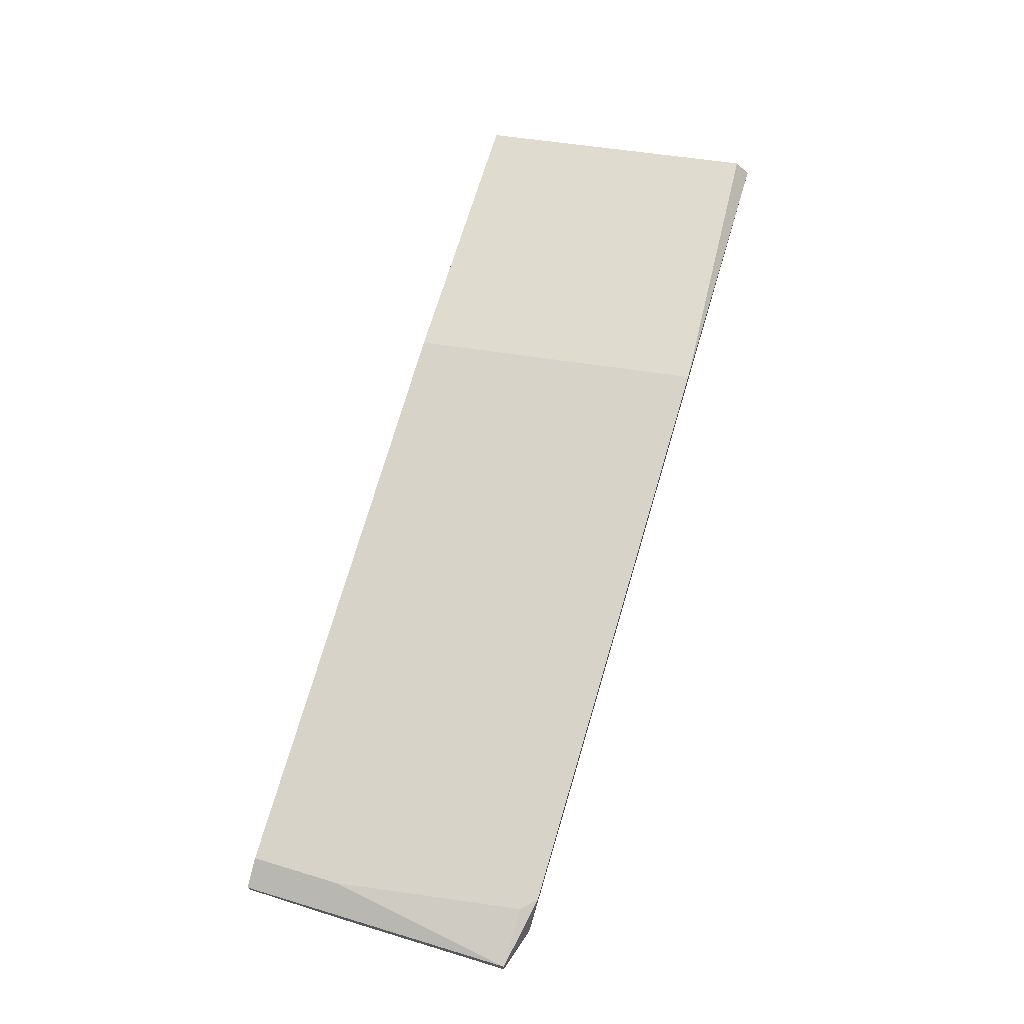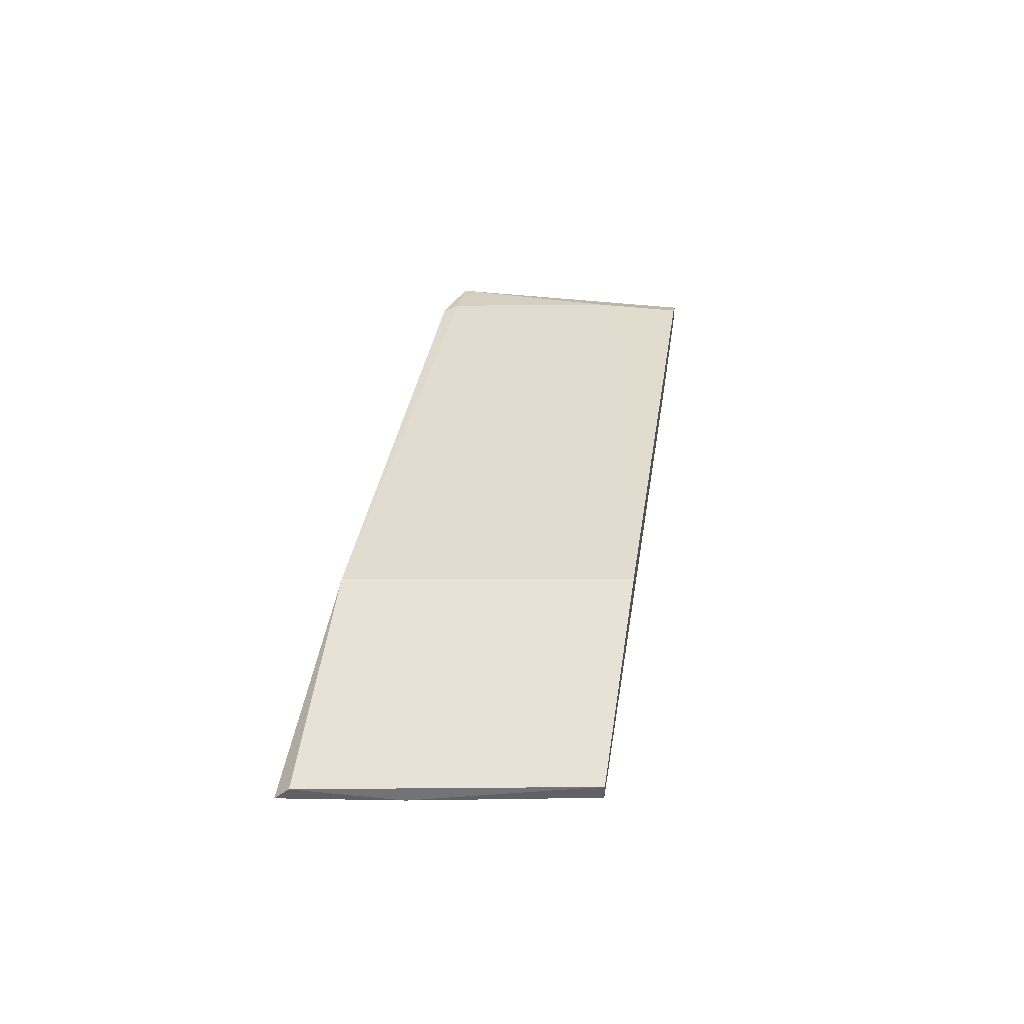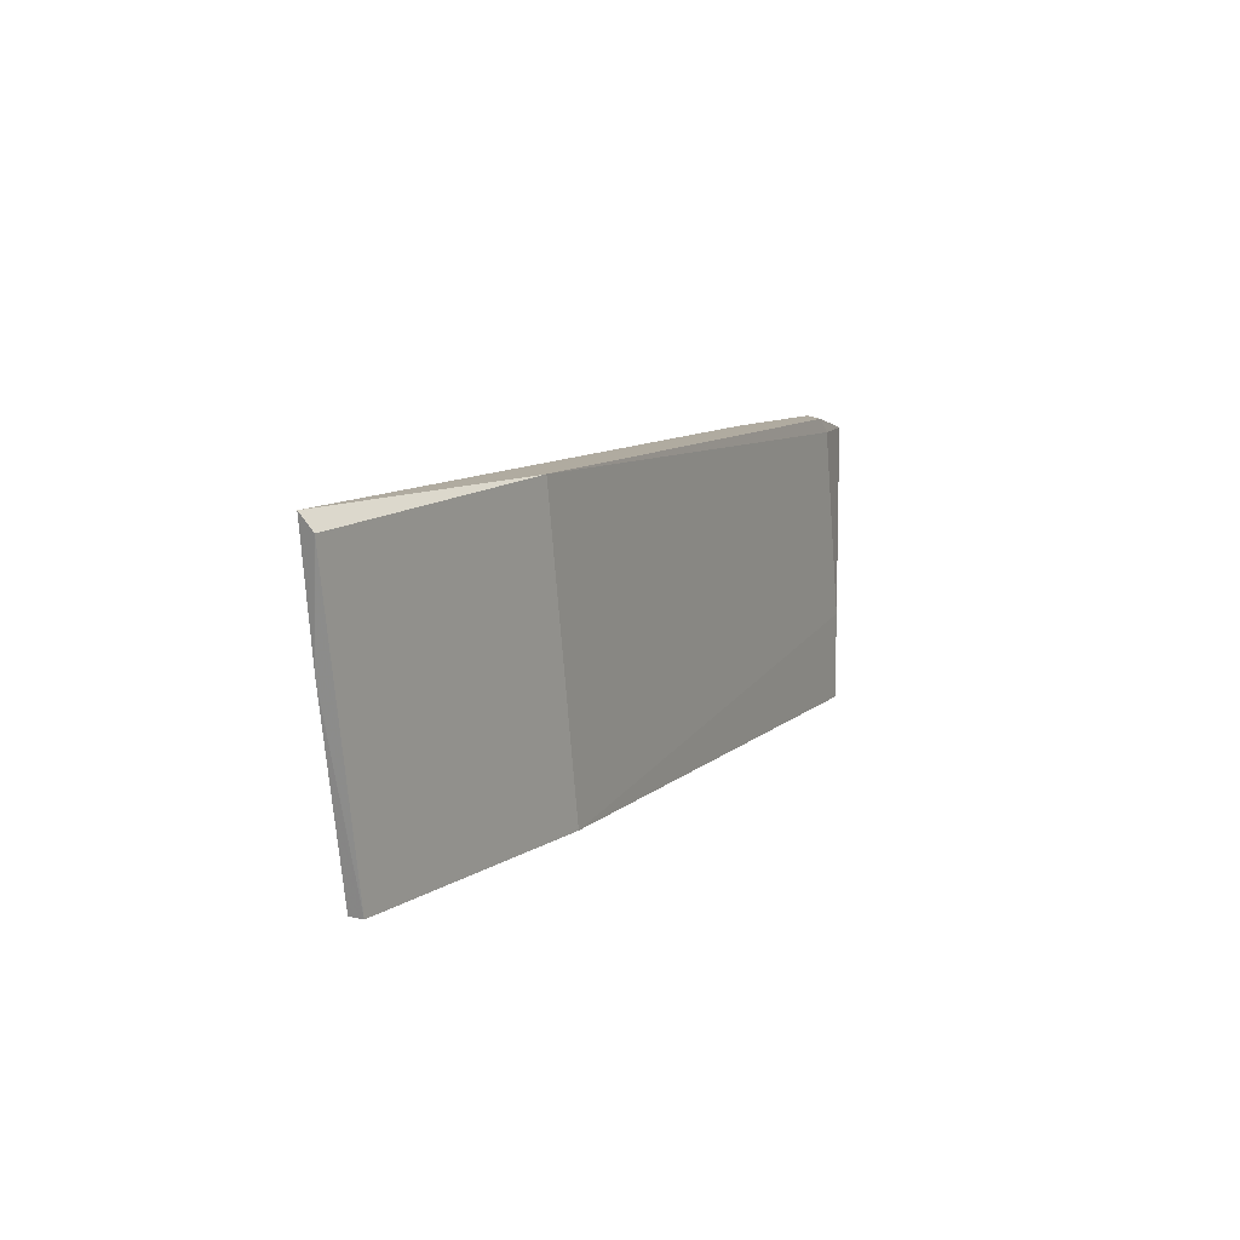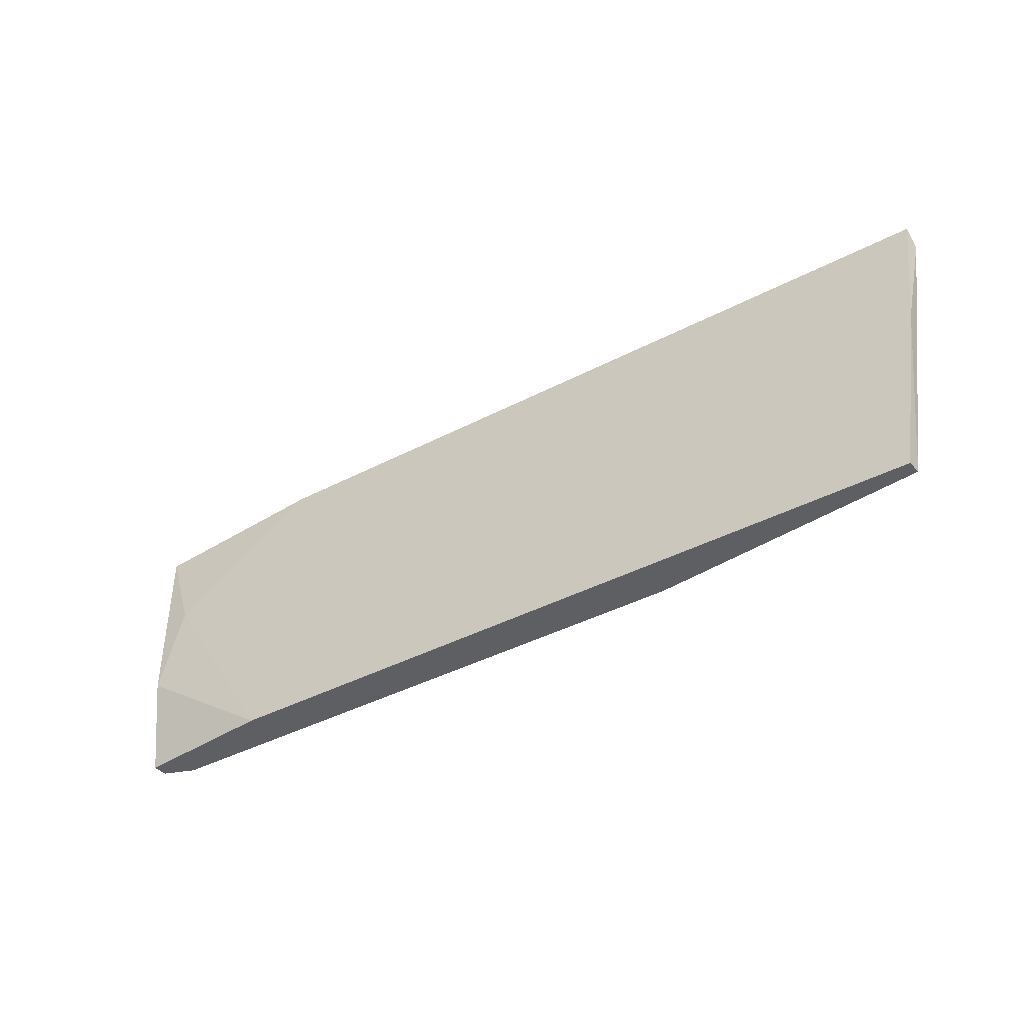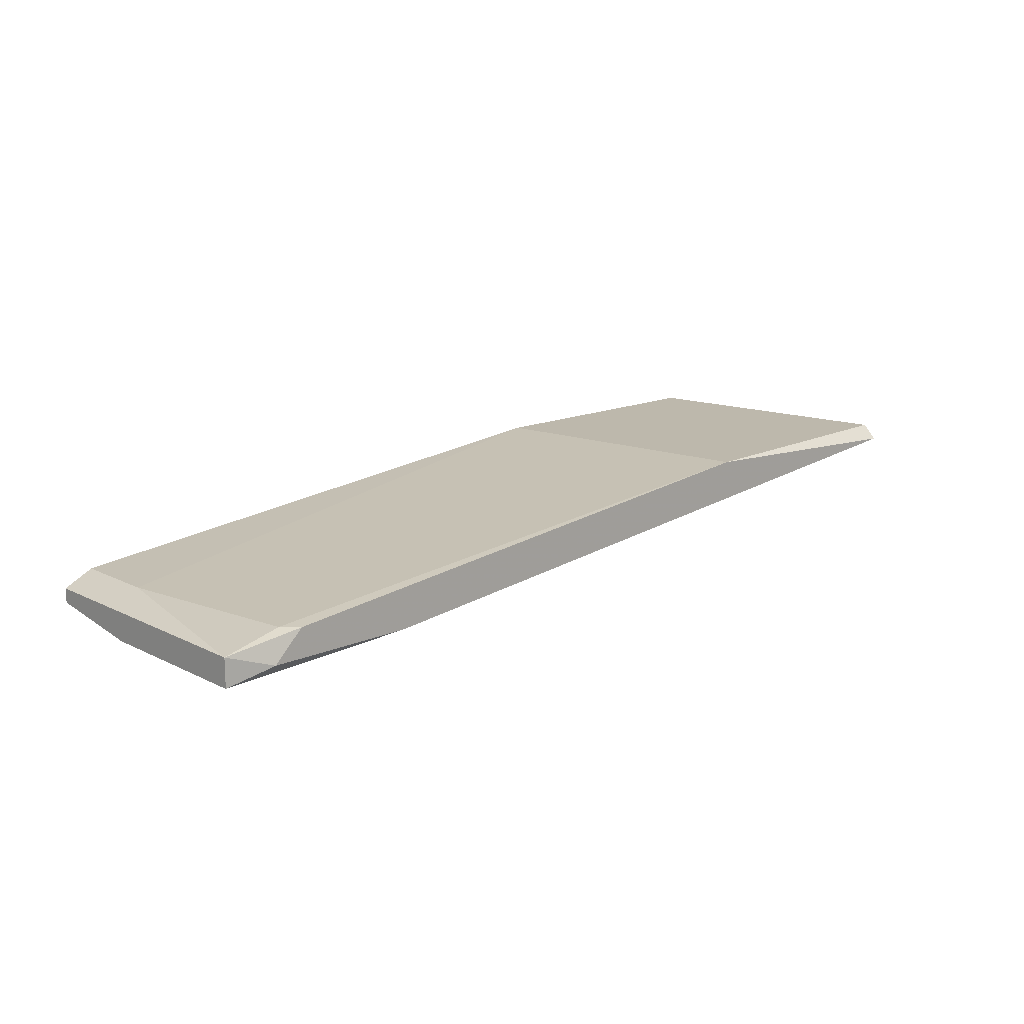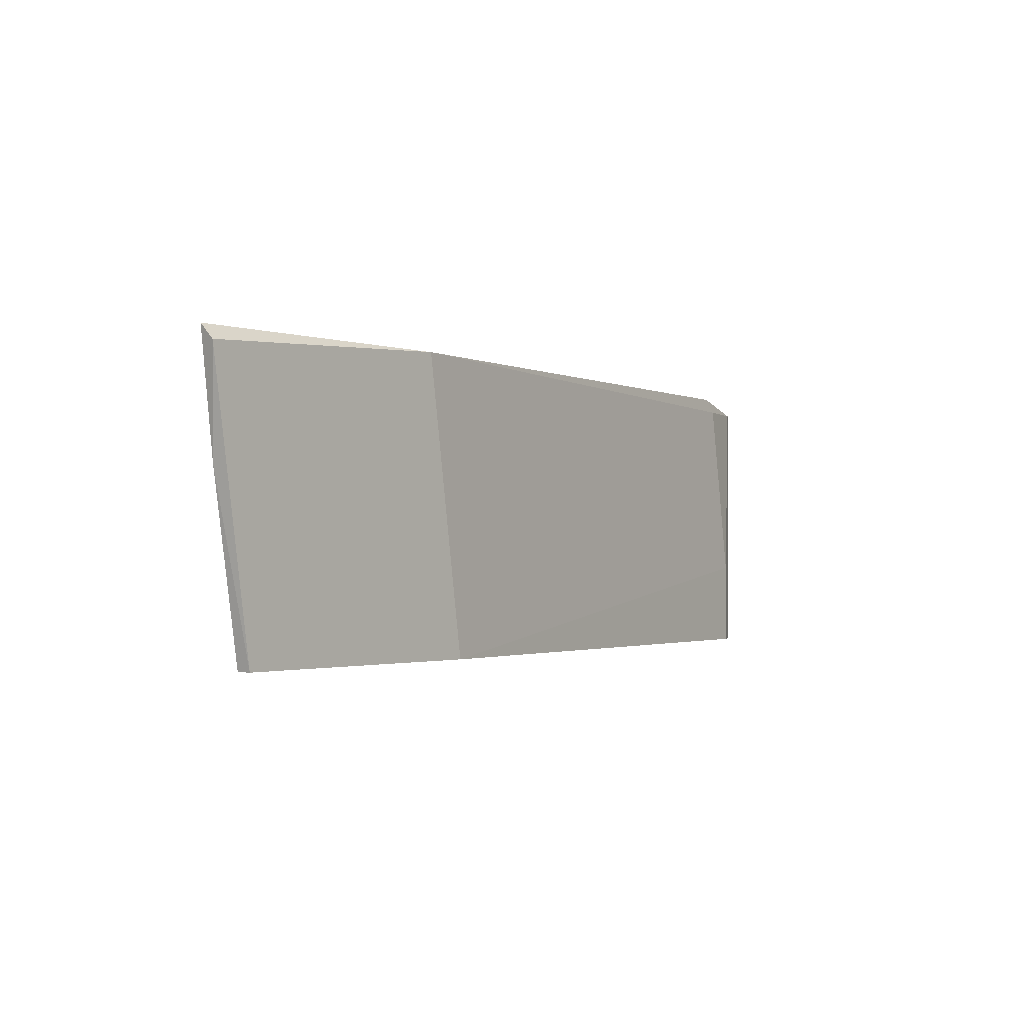
<metadata>
{"format":"obj","ext":"obj","renderer":"f3d","projection":"perspective","resolution":1024,"background":"white","views":[{"elev":70.3,"azim":-73.3,"up":"+Y"},{"elev":40.1,"azim":98.4,"up":"+Y"},{"elev":9.8,"azim":121.7,"up":"+Z"},{"elev":-41.5,"azim":37.9,"up":"+Z"},{"elev":14.8,"azim":-43.1,"up":"+Y"},{"elev":-1.7,"azim":128.0,"up":"+Z"}]}
</metadata>
<code>
v -0.06985 0.000251 0.04691
v -0.06985 0.001915 0.04691
v -0.06985 0.001915 0.07853
v -0.06985 -0.001414 0.05857
v -0.06985 -0.001414 0.07853
v -0.06152 0.003581 0.0802
v 6.2e-05 0.01024 0.04691
v 0.03502 0.008573 0.06688
v -0.04819 0.000251 0.0802
v 0.005057 0.01024 0.0802
v -0.06318 0.003581 0.07853
v -0.06652 -0.001414 0.06855
v -0.06652 0.003581 0.04691
v -0.06652 0.003581 0.0569
v -0.06486 0.000251 0.0802
v 0.03169 0.01024 0.04691
v 0.03169 0.008573 0.04691
v 0.03669 0.01024 0.07853
v 0.03669 0.008573 0.0802
v -0.0532 0.000251 0.04691
f 3 5 15
f 1 7 17
f 18 7 10
f 6 9 10
f 7 1 13
f 18 10 19
f 10 9 19
f 1 4 5
f 4 1 20
f 1 17 20
f 7 18 16
f 17 7 16
f 1 5 3
f 10 7 14
f 7 13 14
f 13 3 14
f 19 9 12
f 5 4 12
f 9 5 12
f 4 20 12
f 20 17 12
f 6 10 11
f 3 6 11
f 10 14 11
f 14 3 11
f 13 1 2
f 1 3 2
f 3 13 2
f 18 19 8
f 16 18 8
f 17 16 8
f 12 17 8
f 19 12 8
f 9 6 15
f 5 9 15
f 6 3 15

</code>
